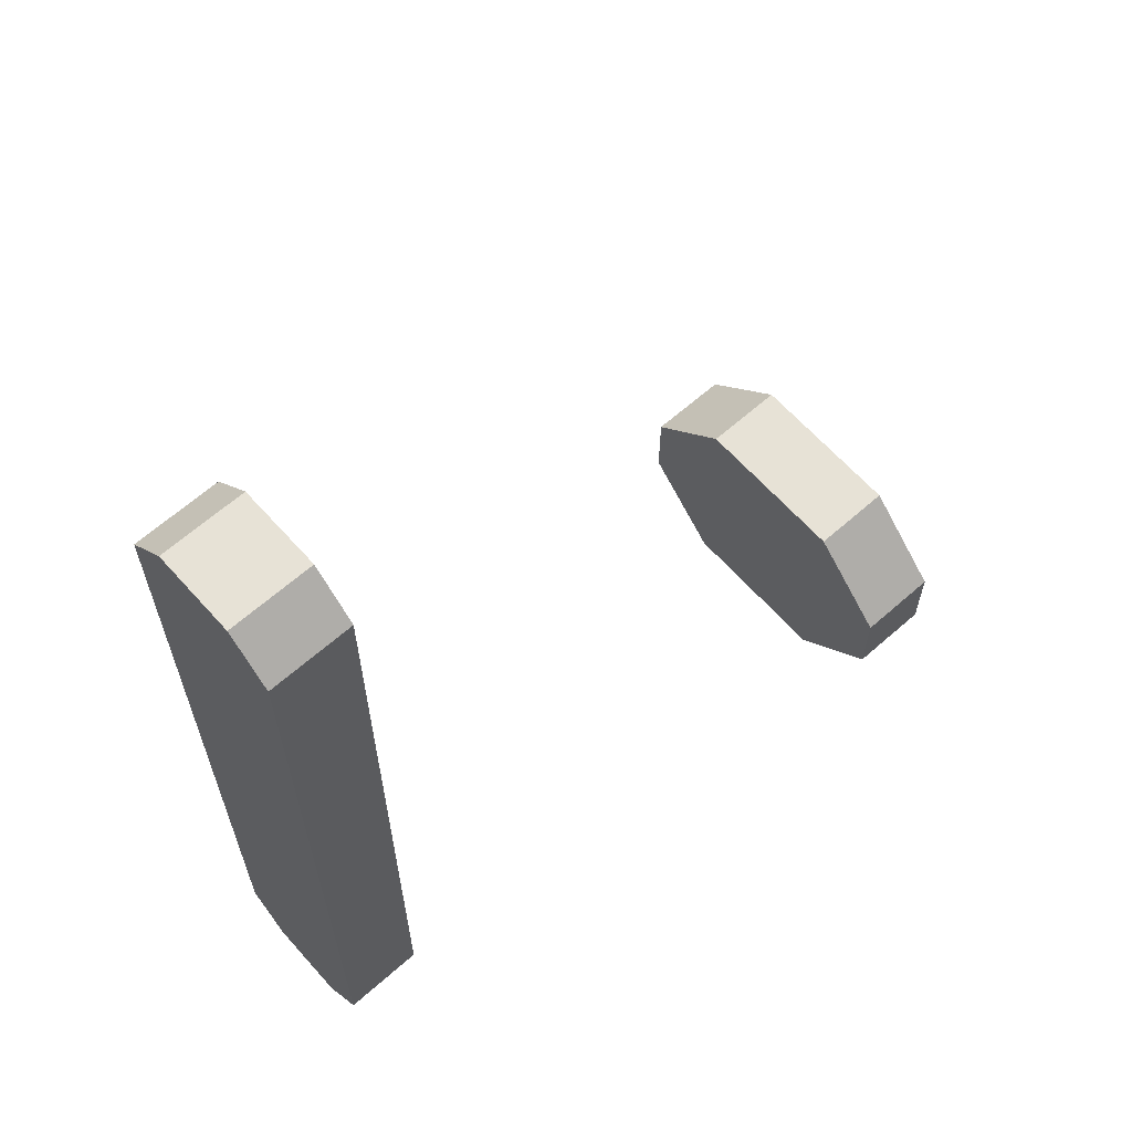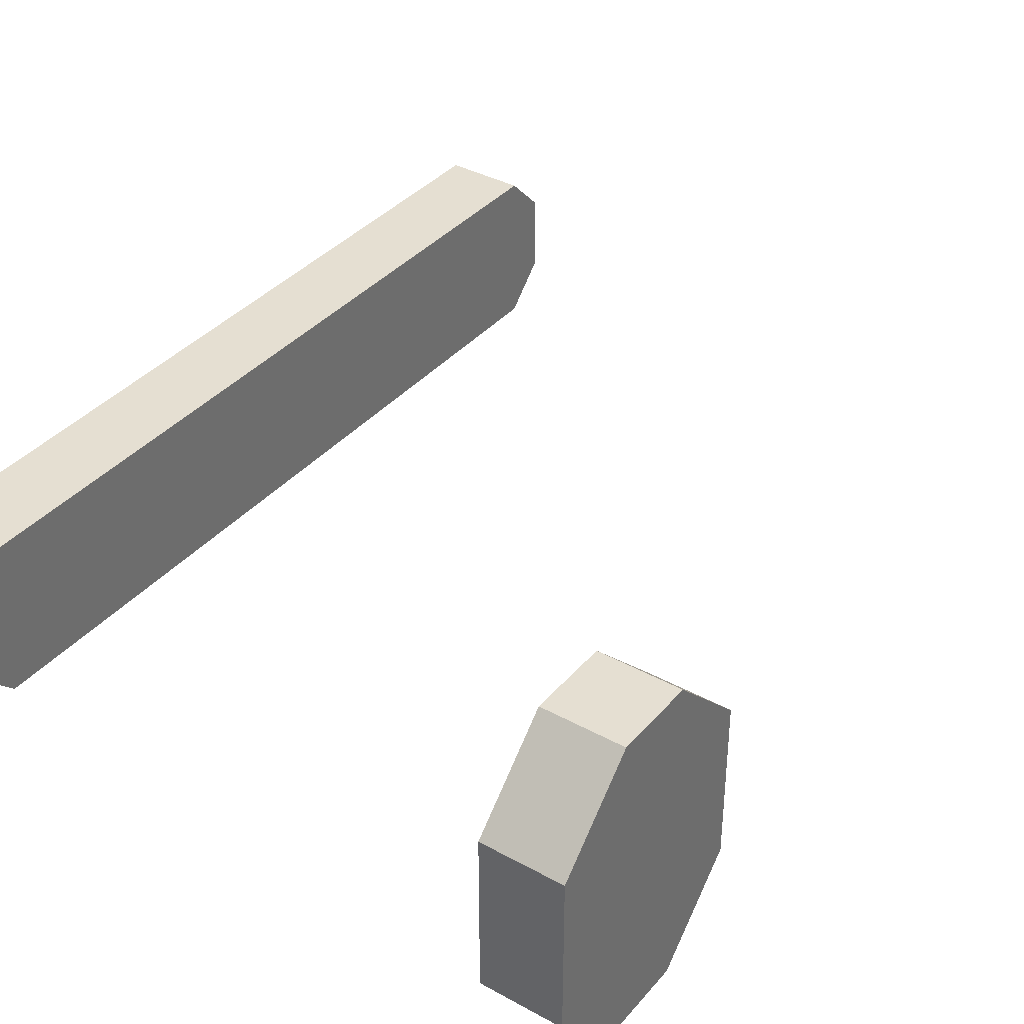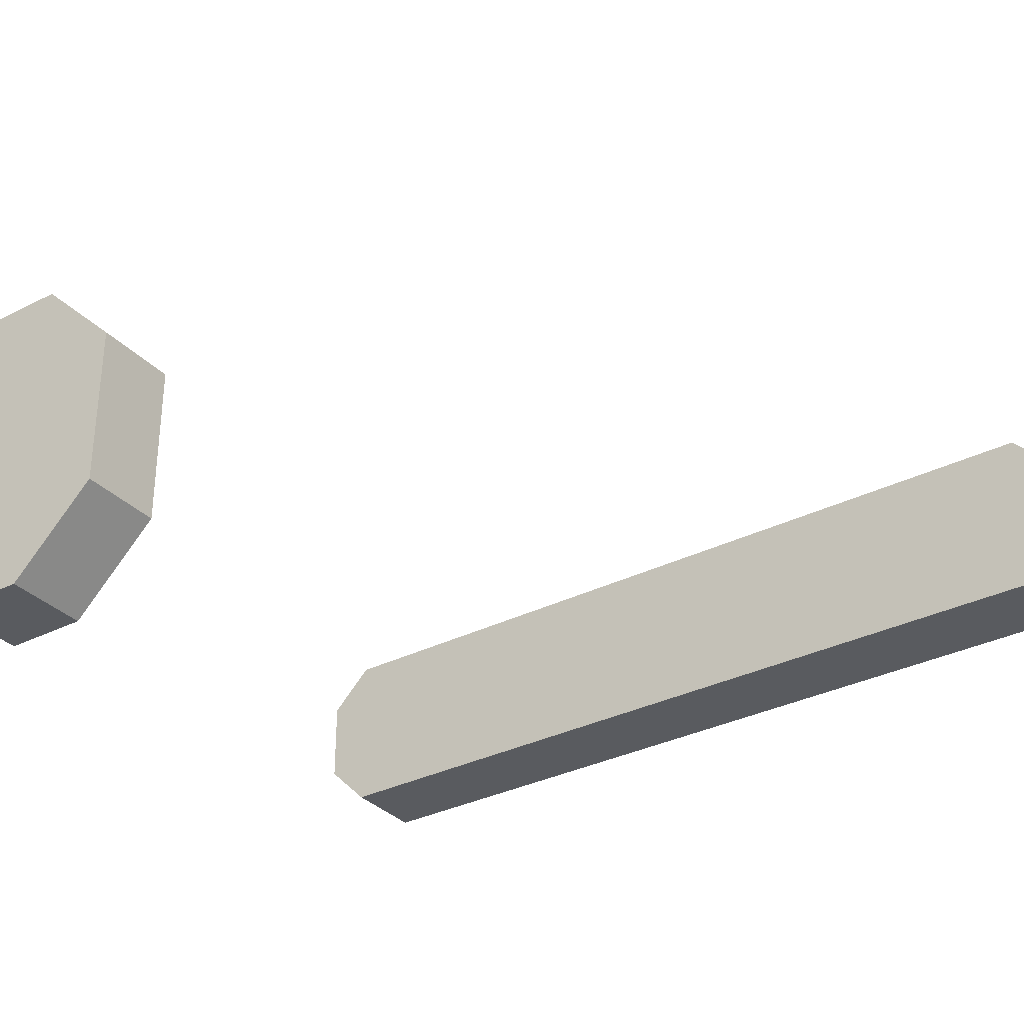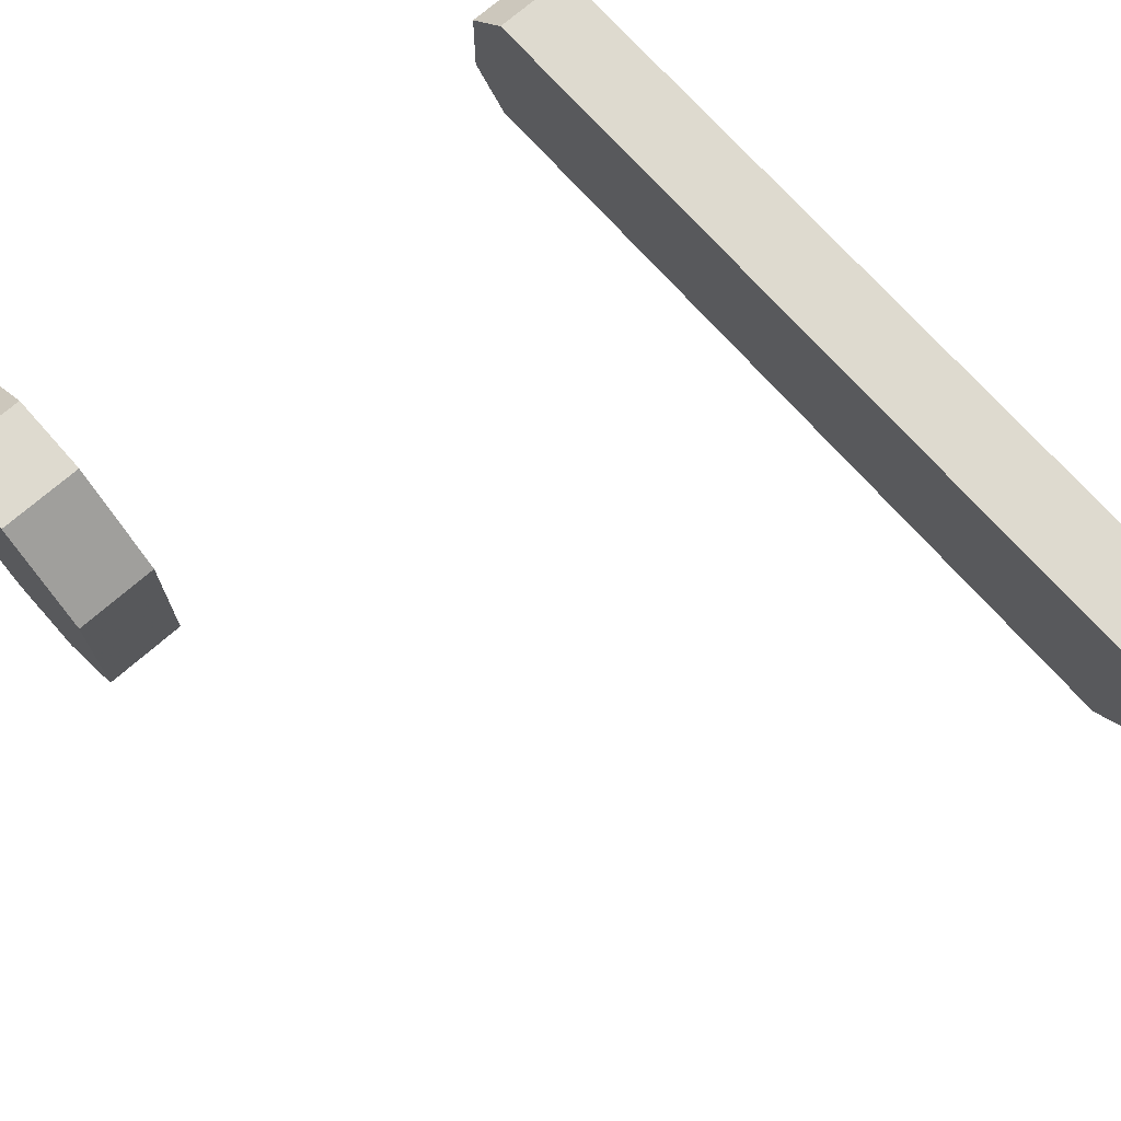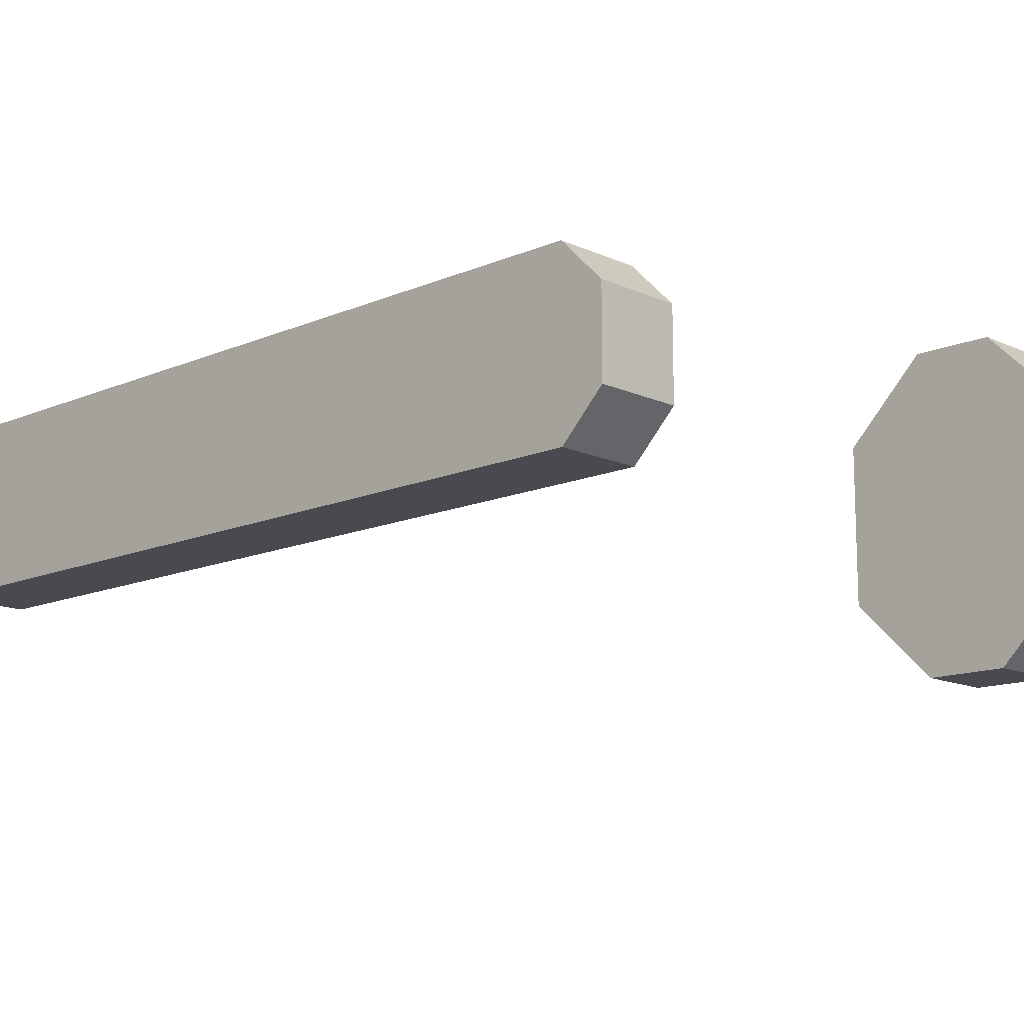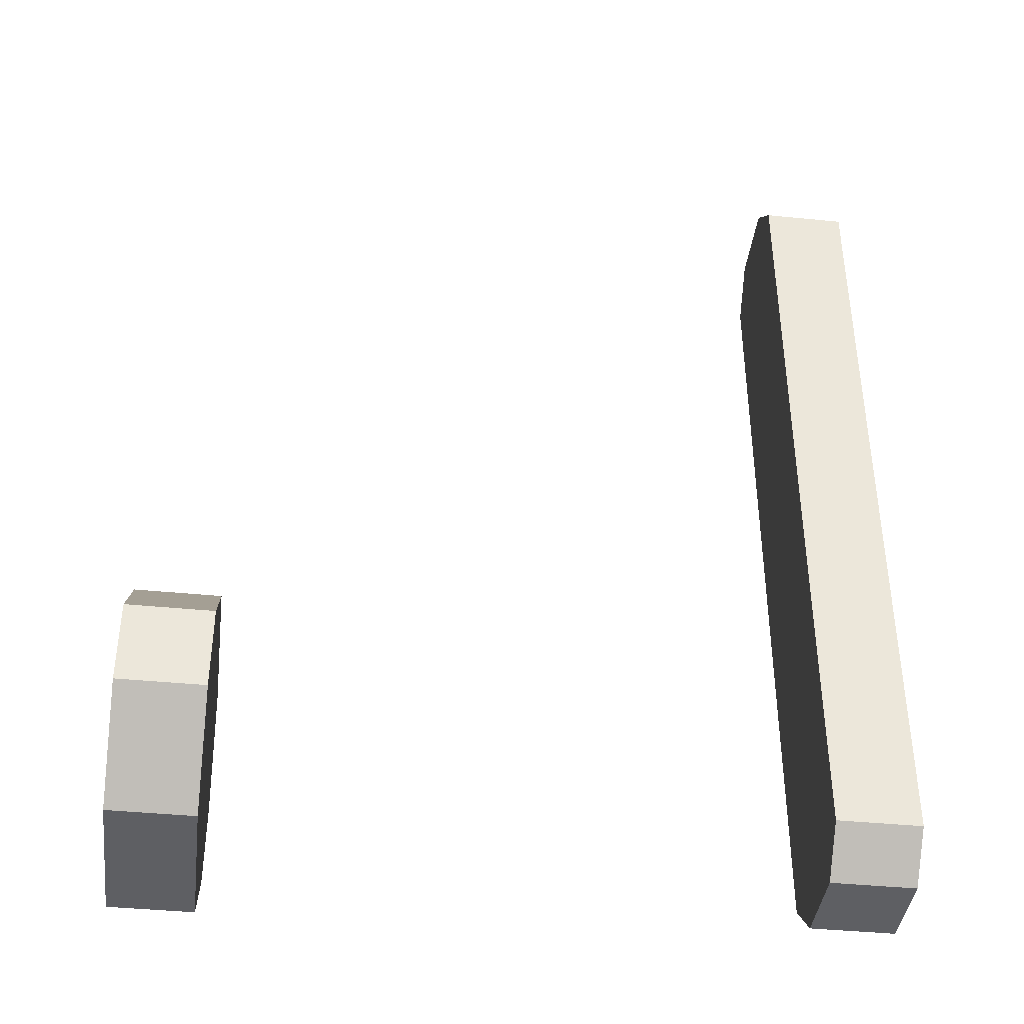
<metadata>
{"format":"obj","ext":"obj","renderer":"f3d","projection":"perspective","resolution":1024,"background":"white","views":[{"elev":63.7,"azim":138.3,"up":"+Z"},{"elev":37.3,"azim":-144.7,"up":"+Y"},{"elev":-32.6,"azim":-54.9,"up":"+Y"},{"elev":71.0,"azim":-41.4,"up":"+Y"},{"elev":-13.5,"azim":134.1,"up":"+Y"},{"elev":-40.7,"azim":-7.0,"up":"+Z"}]}
</metadata>
<code>
g HK416
v 0.1875 0.0625 -0.0625
v 0.1875 0.0625 0.5625
v 0.25 0.0625 0.5625
v 0.25 0.0625 -0.0625
v 0.1875 -0.0625 -0.0625
v 0.1875 -0.0625 0.5625
v 0.25 -0.0625 0.5625
v 0.25 -0.0625 -0.0625
f 1 2 3 4
f 8 7 6 5
f 2 1 5 6
f 4 3 7 8
f 3 2 6 7
f 1 4 8 5
v -0.3125 0.125 -0.03125
v -0.3125 0.125 0.03125
v -0.25 0.125 0.03125
v -0.25 0.125 -0.03125
v -0.3125 0.0625 -0.09375
v -0.3125 0.0625 0.09375
v -0.25 0.0625 0.09375
v -0.25 0.0625 -0.09375
f 9 10 11 12
f 16 15 14 13
f 10 9 13 14
f 12 11 15 16
f 11 10 14 15
f 9 12 16 13
v -0.3125 -0.0625 -0.09375
v -0.3125 -0.0625 0.09375
v -0.25 -0.0625 0.09375
v -0.25 -0.0625 -0.09375
v -0.3125 -0.125 -0.03125
v -0.3125 -0.125 0.03125
v -0.25 -0.125 0.03125
v -0.25 -0.125 -0.03125
f 17 18 19 20
f 24 23 22 21
f 18 17 21 22
f 20 19 23 24
f 19 18 22 23
f 17 20 24 21
v -0.3125 0.0625 -0.09375
v -0.3125 0.0625 0.09375
v -0.25 0.0625 0.09375
v -0.25 0.0625 -0.09375
v -0.3125 -0.0625 -0.09375
v -0.3125 -0.0625 0.09375
v -0.25 -0.0625 0.09375
v -0.25 -0.0625 -0.09375
f 25 26 27 28
f 32 31 30 29
f 26 25 29 30
f 28 27 31 32
f 27 26 30 31
f 25 28 32 29
v 0.1875 0.0625 0.5625
v 0.1875 0.03125 0.5938
v 0.25 0.03125 0.5938
v 0.25 0.0625 0.5625
v 0.1875 -0.0625 0.5625
v 0.1875 -0.03125 0.5938
v 0.25 -0.03125 0.5938
v 0.25 -0.0625 0.5625
f 33 34 35 36
f 40 39 38 37
f 34 33 37 38
f 36 35 39 40
f 35 34 38 39
f 33 36 40 37
v 0.1875 0.03125 -0.09375
v 0.1875 0.0625 -0.0625
v 0.25 0.0625 -0.0625
v 0.25 0.03125 -0.09375
v 0.1875 -0.03125 -0.09375
v 0.1875 -0.0625 -0.0625
v 0.25 -0.0625 -0.0625
v 0.25 -0.03125 -0.09375
f 41 42 43 44
f 48 47 46 45
f 42 41 45 46
f 44 43 47 48
f 43 42 46 47
f 41 44 48 45

</code>
